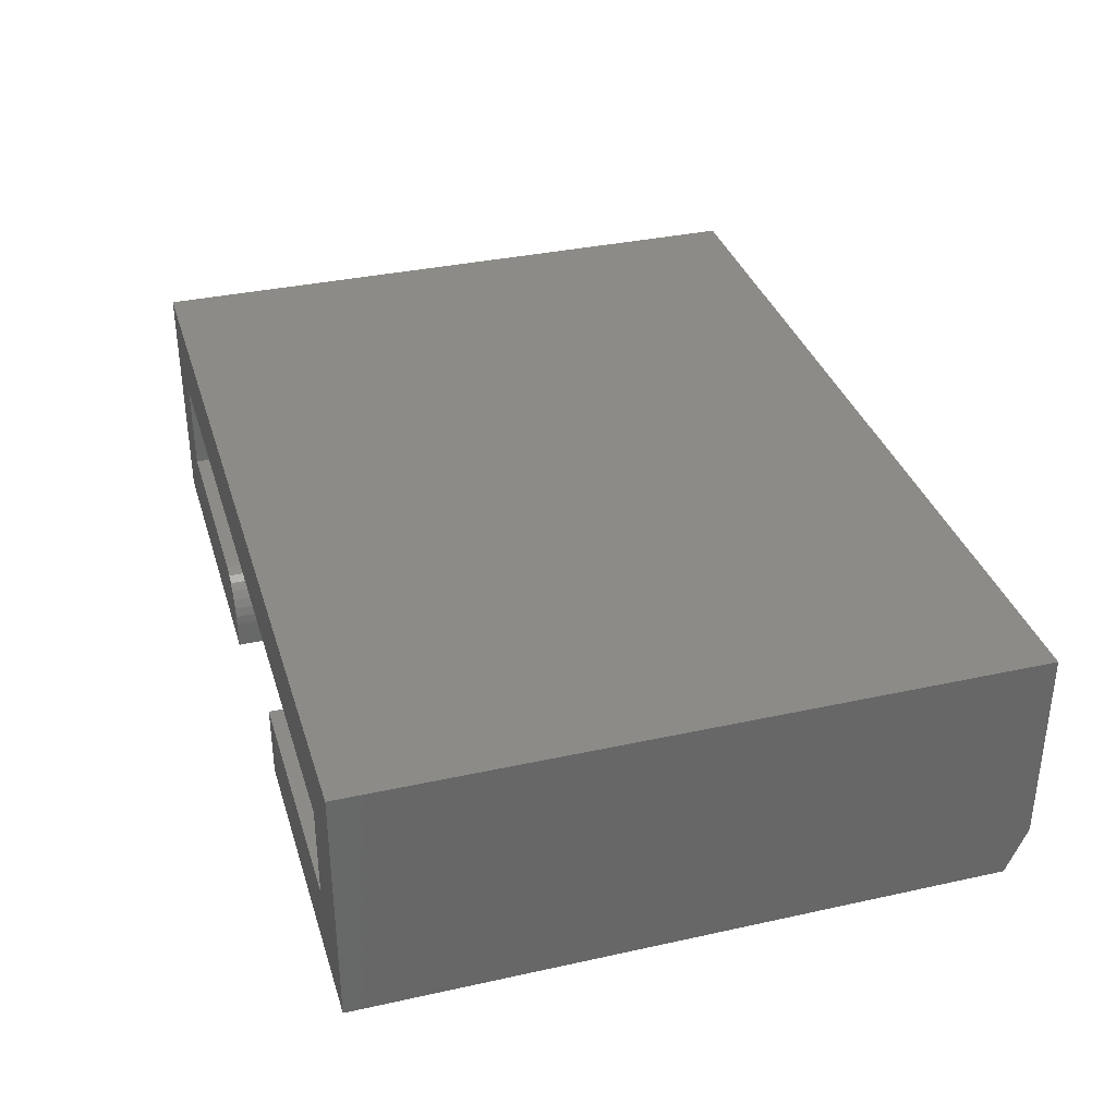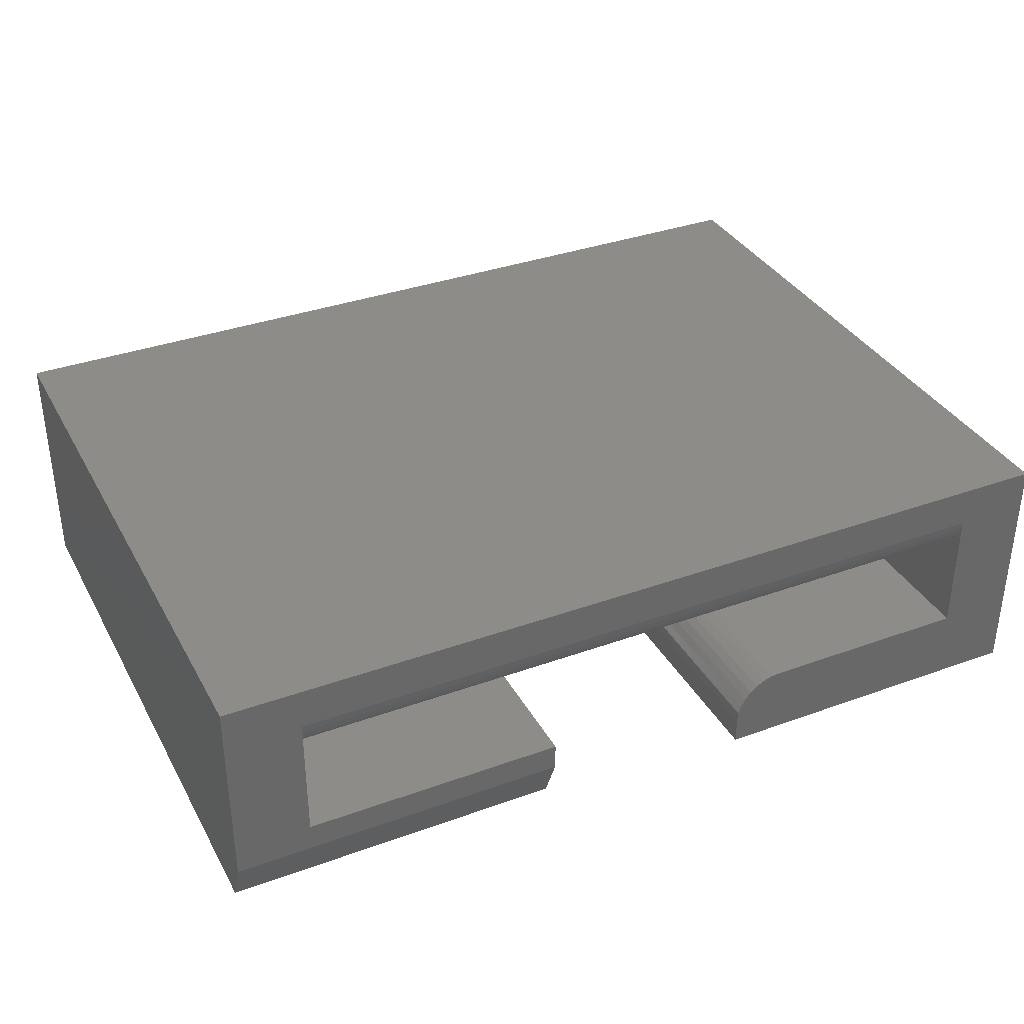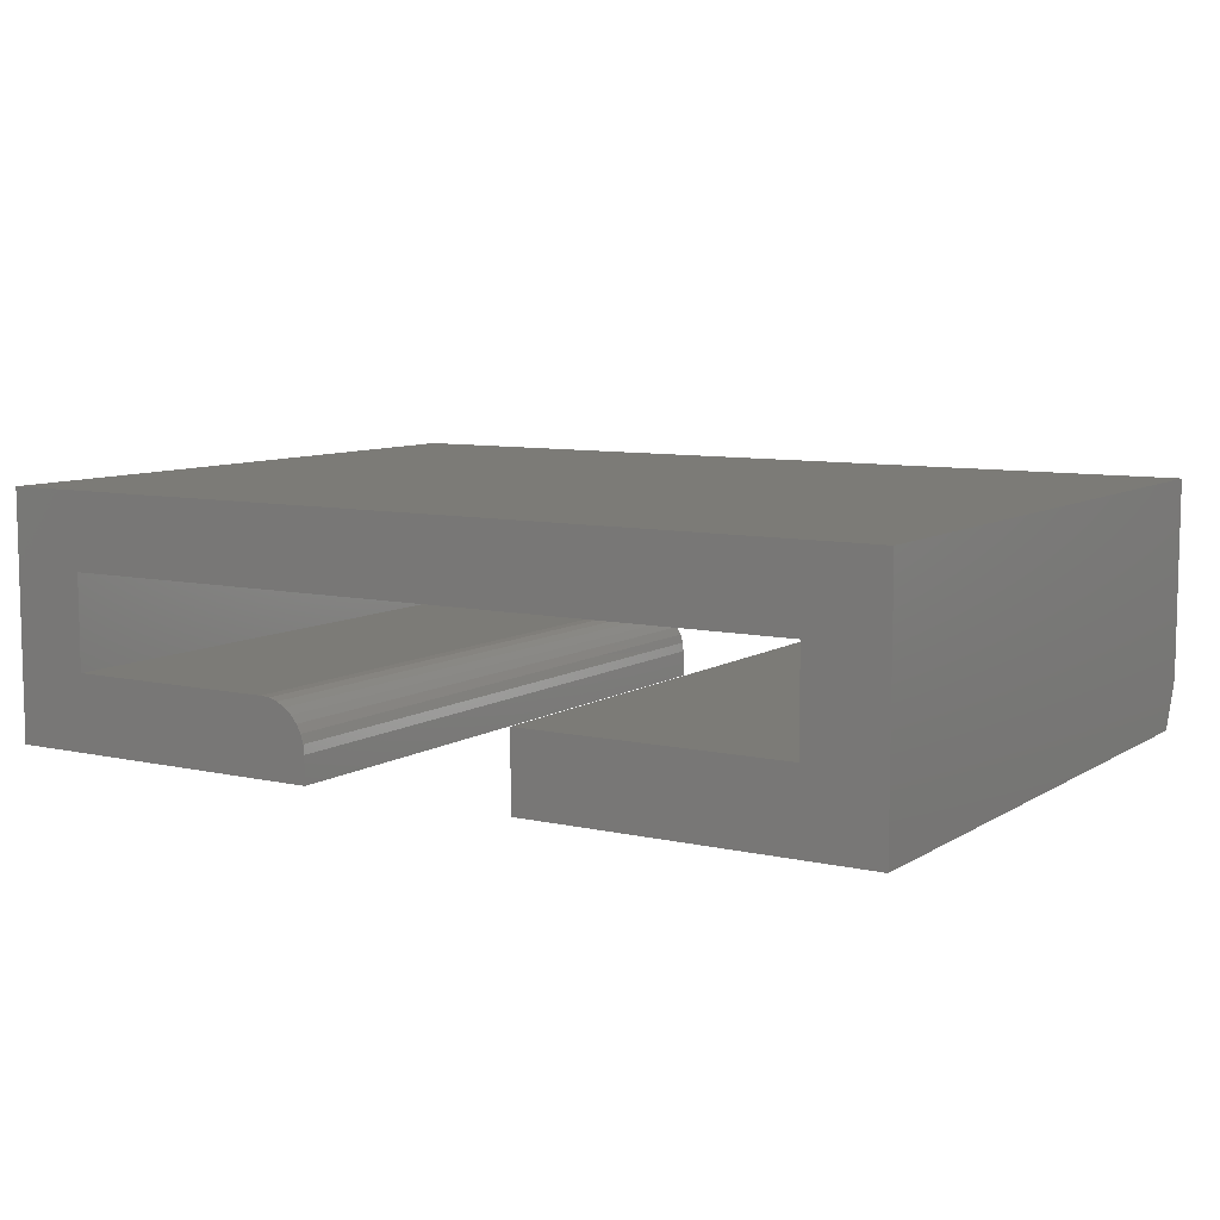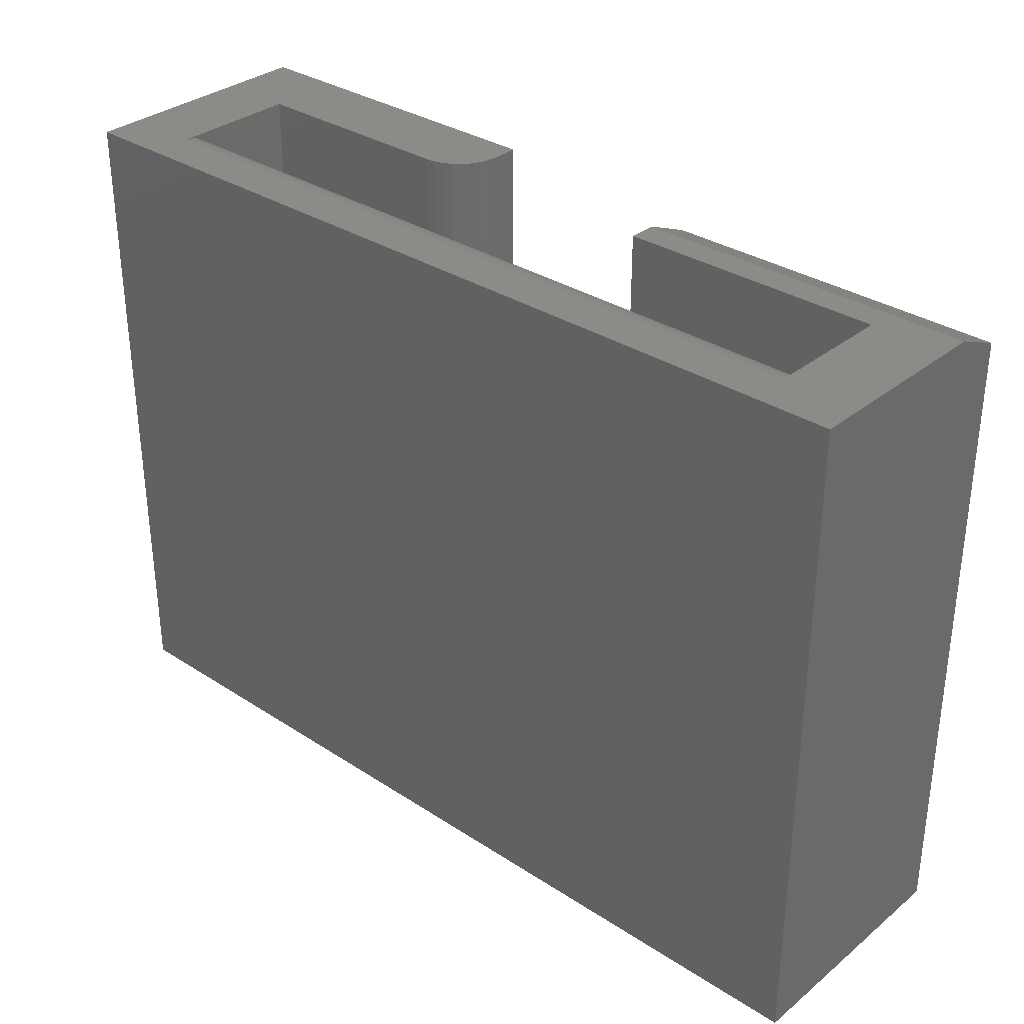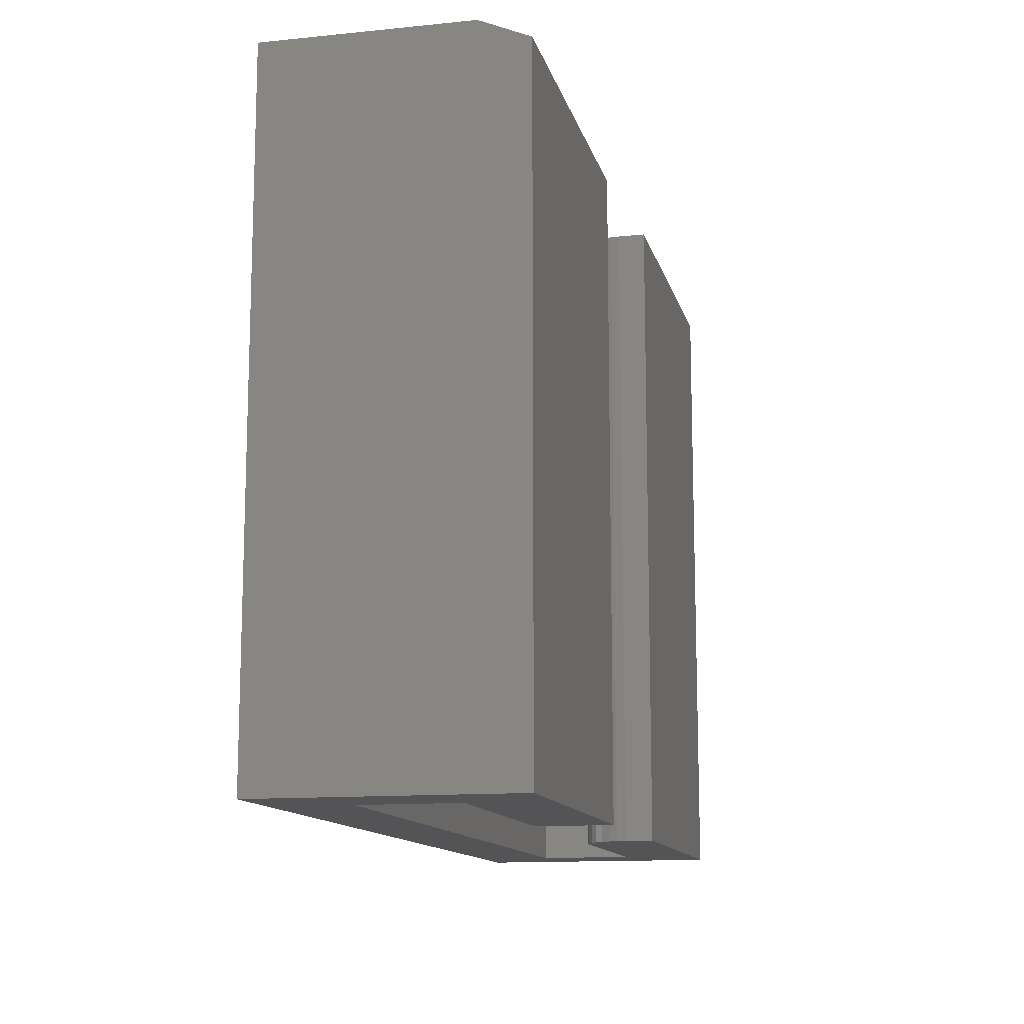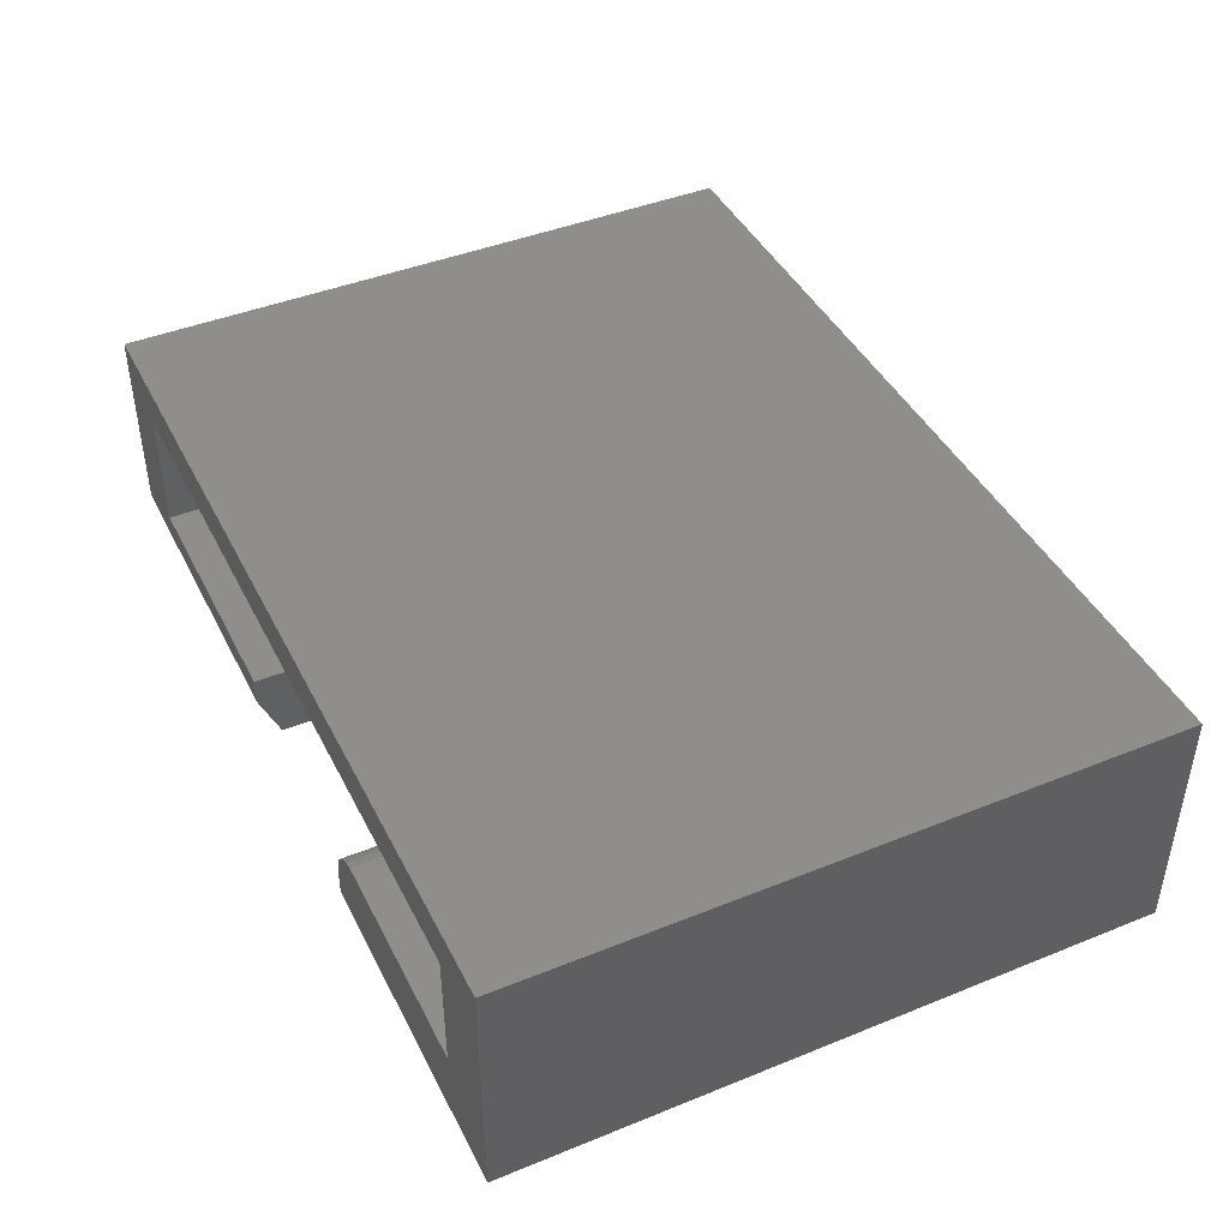
<metadata>
{"format":"stl","ext":"stl","renderer":"f3d","projection":"perspective","resolution":1024,"background":"white","views":[{"elev":34.8,"azim":73.6,"up":"+Z"},{"elev":35.4,"azim":154.4,"up":"+Z"},{"elev":8.3,"azim":31.9,"up":"+Z"},{"elev":32.7,"azim":42.0,"up":"+Y"},{"elev":-12.6,"azim":103.2,"up":"+Y"},{"elev":43.3,"azim":-115.5,"up":"+Z"}]}
</metadata>
<code>
# stl→obj: 58 verts, 110 faces
v -0.5078 0 -0.1406
v -0.5078 1.555e-17 0.1395
v -0.4216 7.107e-17 0.09235
v -0.4216 1.435e-17 -0.05444
v -0.1747 4.177e-17 -0.05444
v -0.164 4.29e-17 -0.05549
v -0.1537 4.386e-17 -0.0586
v -0.1443 4.463e-17 -0.06366
v -0.136 4.517e-17 -0.07046
v -0.1292 4.547e-17 -0.07875
v -0.1241 4.551e-17 -0.0882
v -0.121 4.528e-17 -0.09846
v -0.12 4.481e-17 -0.1091
v -0.12 4.306e-17 -0.1406
v 0.5156 1.292e-16 0.1395
v 0.4294 6.842e-17 0.09235
v 0.5156 1.167e-16 -0.08594
v 0.4294 6.027e-17 -0.05444
v 0.1278 7.36e-17 -0.08594
v 0.1278 7.535e-17 -0.05444
v -0.1747 -0.75 -0.05444
v -0.4216 -0.75 -0.05444
v -0.5078 -0.75 -0.1406
v -0.12 -0.75 -0.1406
v -0.12 -0.75 -0.1091
v -0.121 -0.75 -0.09846
v -0.1241 -0.75 -0.0882
v -0.1292 -0.75 -0.07875
v -0.136 -0.75 -0.07046
v -0.1443 -0.75 -0.06366
v -0.1537 -0.75 -0.0586
v -0.164 -0.75 -0.05549
v -0.4216 -0.75 0.05329
v -0.5078 -0.75 0.1395
v 0.5156 -0.75 0.1395
v 0.4294 -0.75 0.05329
v 0.5156 -0.75 -0.1406
v 0.4294 -0.75 -0.05444
v 0.1278 -0.75 -0.1406
v 0.1278 -0.75 -0.05444
v 0.5156 -0.02344 -0.1406
v 0.1278 -0.02344 -0.1406
v -0.4216 -0.03906 0.05329
v 0.4294 -0.03906 0.05329
v -0.4216 -0.0007506 0.08473
v -0.4216 -0.002973 0.0774
v -0.4216 -0.006583 0.07065
v -0.4216 -0.01144 0.06473
v -0.4216 -0.01736 0.05987
v -0.4216 -0.02411 0.05626
v -0.4216 -0.03144 0.05404
v 0.4294 -0.03144 0.05404
v 0.4294 -0.02411 0.05626
v 0.4294 -0.01736 0.05987
v 0.4294 -0.01144 0.06473
v 0.4294 -0.006583 0.07065
v 0.4294 -0.002973 0.0774
v 0.4294 -0.0007506 0.08473
f 1 2 3
f 1 3 4
f 1 4 5
f 1 5 6
f 1 6 7
f 1 7 8
f 1 8 9
f 1 9 10
f 1 10 11
f 1 11 12
f 1 12 13
f 1 13 14
f 15 3 2
f 3 15 16
f 16 15 17
f 16 17 18
f 18 17 19
f 18 19 20
f 21 5 22
f 22 5 4
f 23 24 25
f 23 25 26
f 23 26 27
f 23 27 28
f 23 28 29
f 23 29 30
f 23 30 31
f 23 31 32
f 23 32 21
f 23 21 22
f 23 22 33
f 23 33 34
f 34 33 35
f 35 33 36
f 35 36 37
f 37 36 38
f 37 38 39
f 39 38 40
f 14 13 24
f 24 13 25
f 5 21 6
f 6 21 32
f 6 32 7
f 7 32 31
f 7 31 8
f 8 31 30
f 8 30 9
f 9 30 29
f 9 29 10
f 10 29 28
f 10 28 11
f 11 28 27
f 11 27 12
f 12 27 26
f 12 26 13
f 13 26 25
f 35 37 15
f 15 37 41
f 15 41 17
f 39 42 37
f 37 42 41
f 39 40 42
f 42 40 20
f 42 20 19
f 42 19 41
f 41 19 17
f 38 18 40
f 40 18 20
f 33 43 36
f 36 43 44
f 4 45 46
f 4 46 47
f 4 47 48
f 4 48 49
f 4 49 50
f 4 50 51
f 4 51 43
f 4 43 33
f 4 33 22
f 18 38 36
f 18 36 44
f 18 44 52
f 18 52 53
f 18 53 54
f 18 54 55
f 18 55 56
f 18 56 57
f 18 57 58
f 2 1 34
f 34 1 23
f 3 16 45
f 45 16 58
f 45 58 46
f 46 58 57
f 46 57 47
f 47 57 56
f 47 56 48
f 48 56 55
f 48 55 49
f 49 55 54
f 49 54 50
f 50 54 53
f 50 53 51
f 51 53 52
f 51 52 43
f 43 52 44
f 35 15 34
f 34 15 2
f 23 1 24
f 24 1 14

</code>
